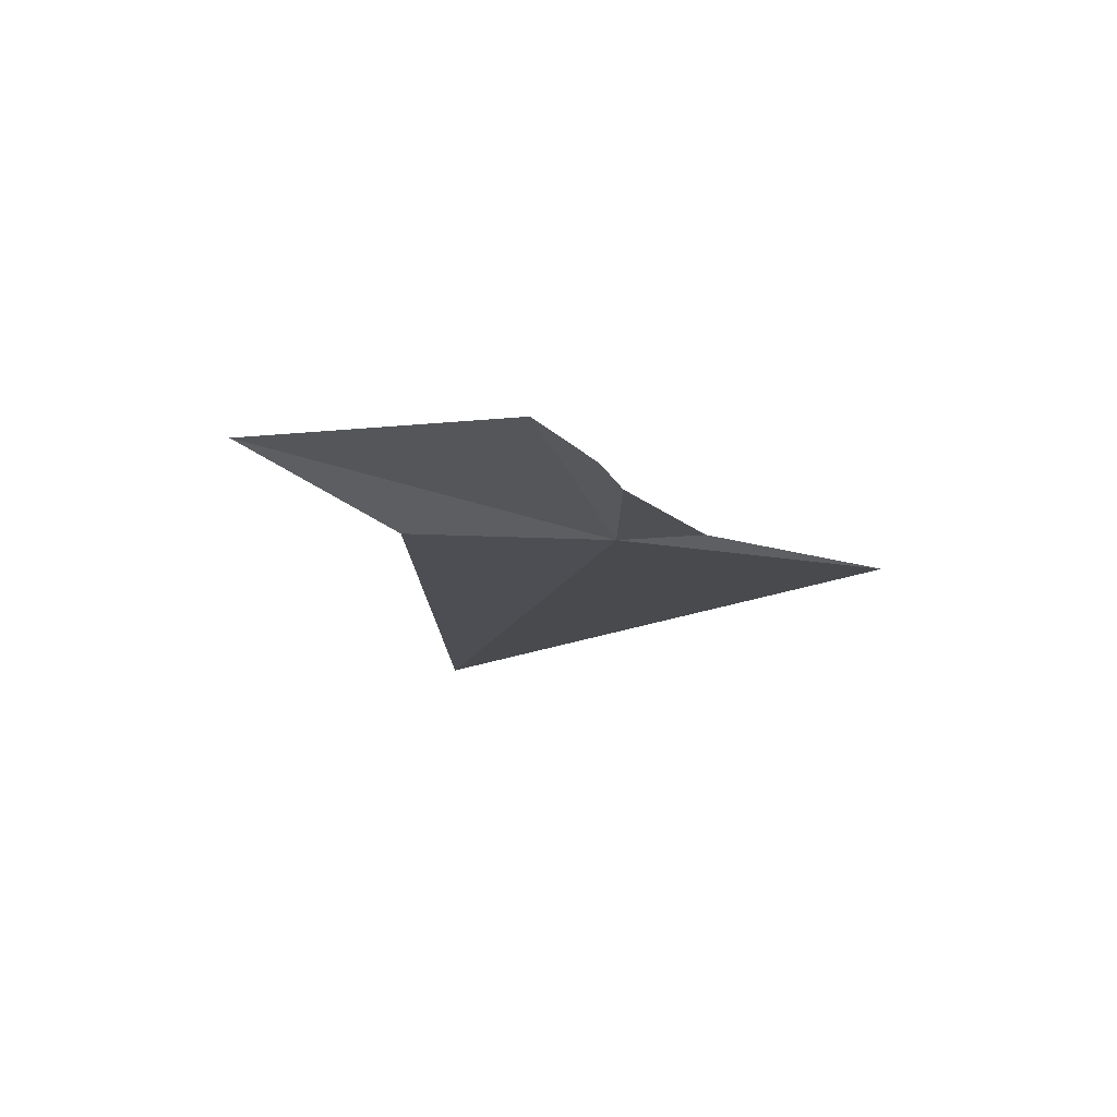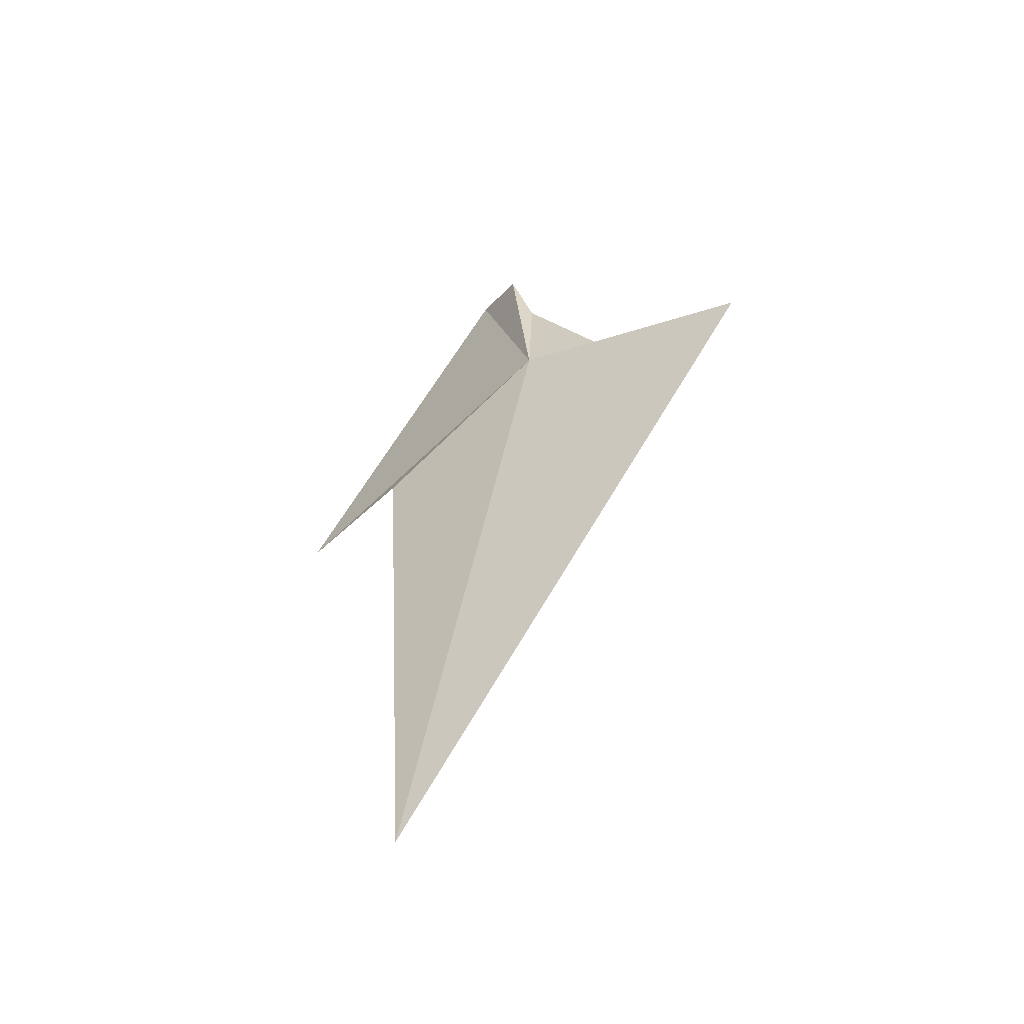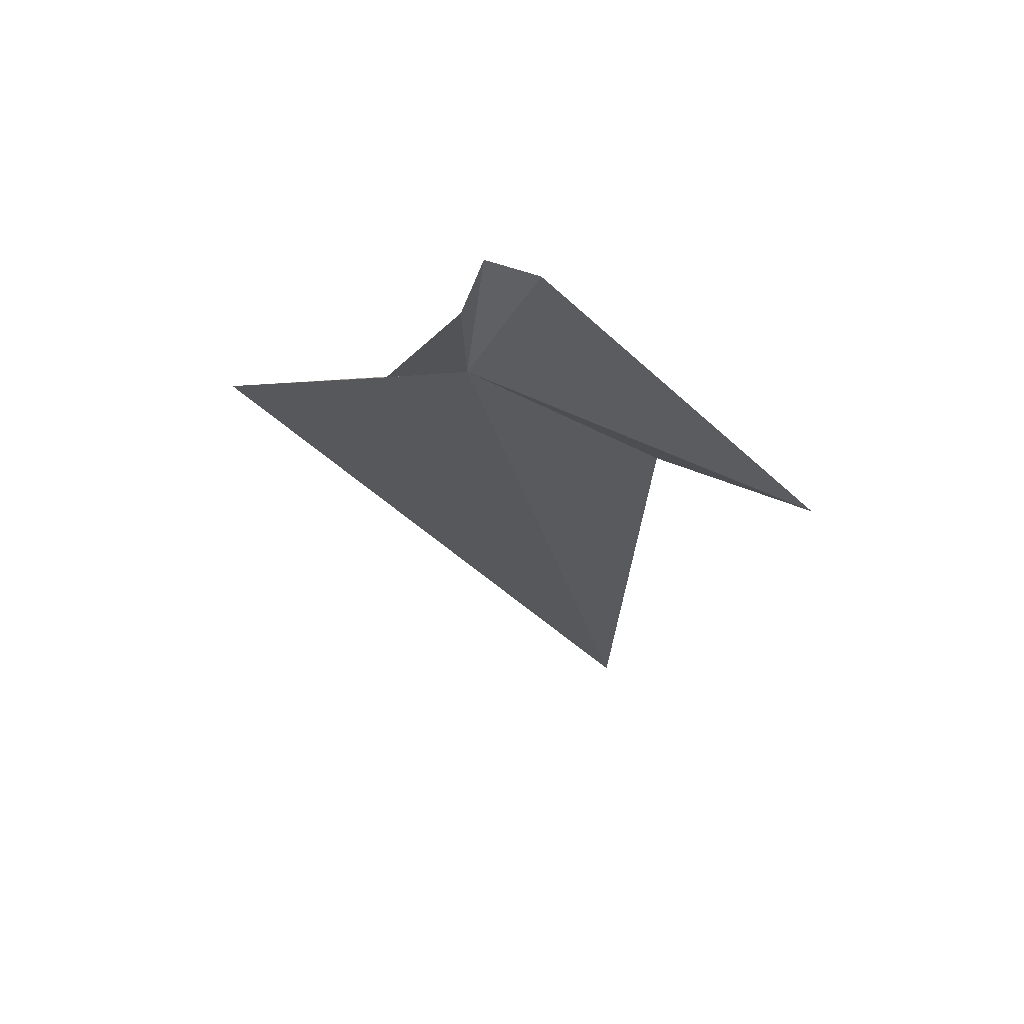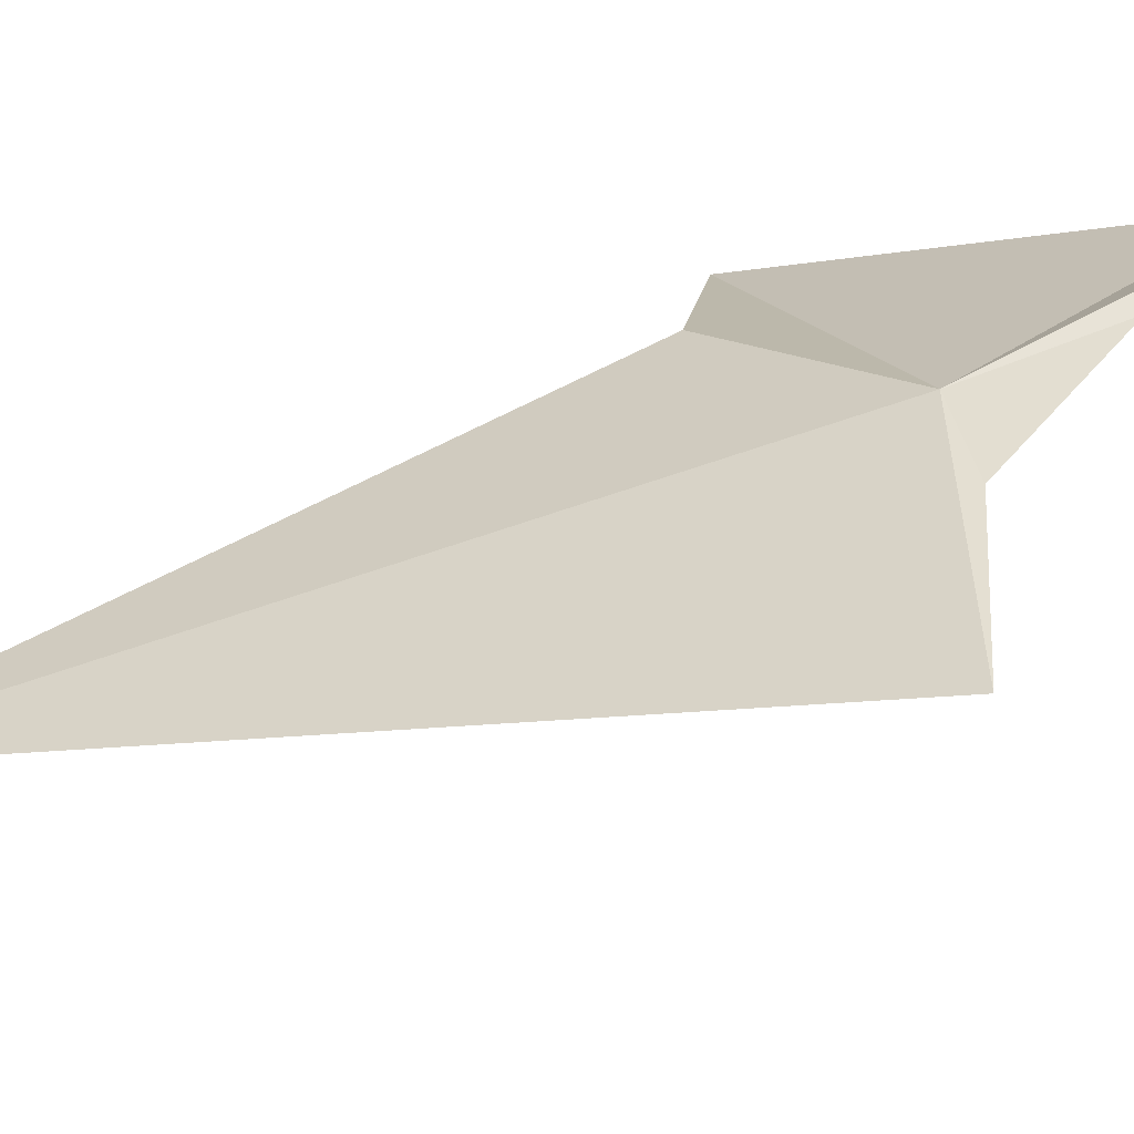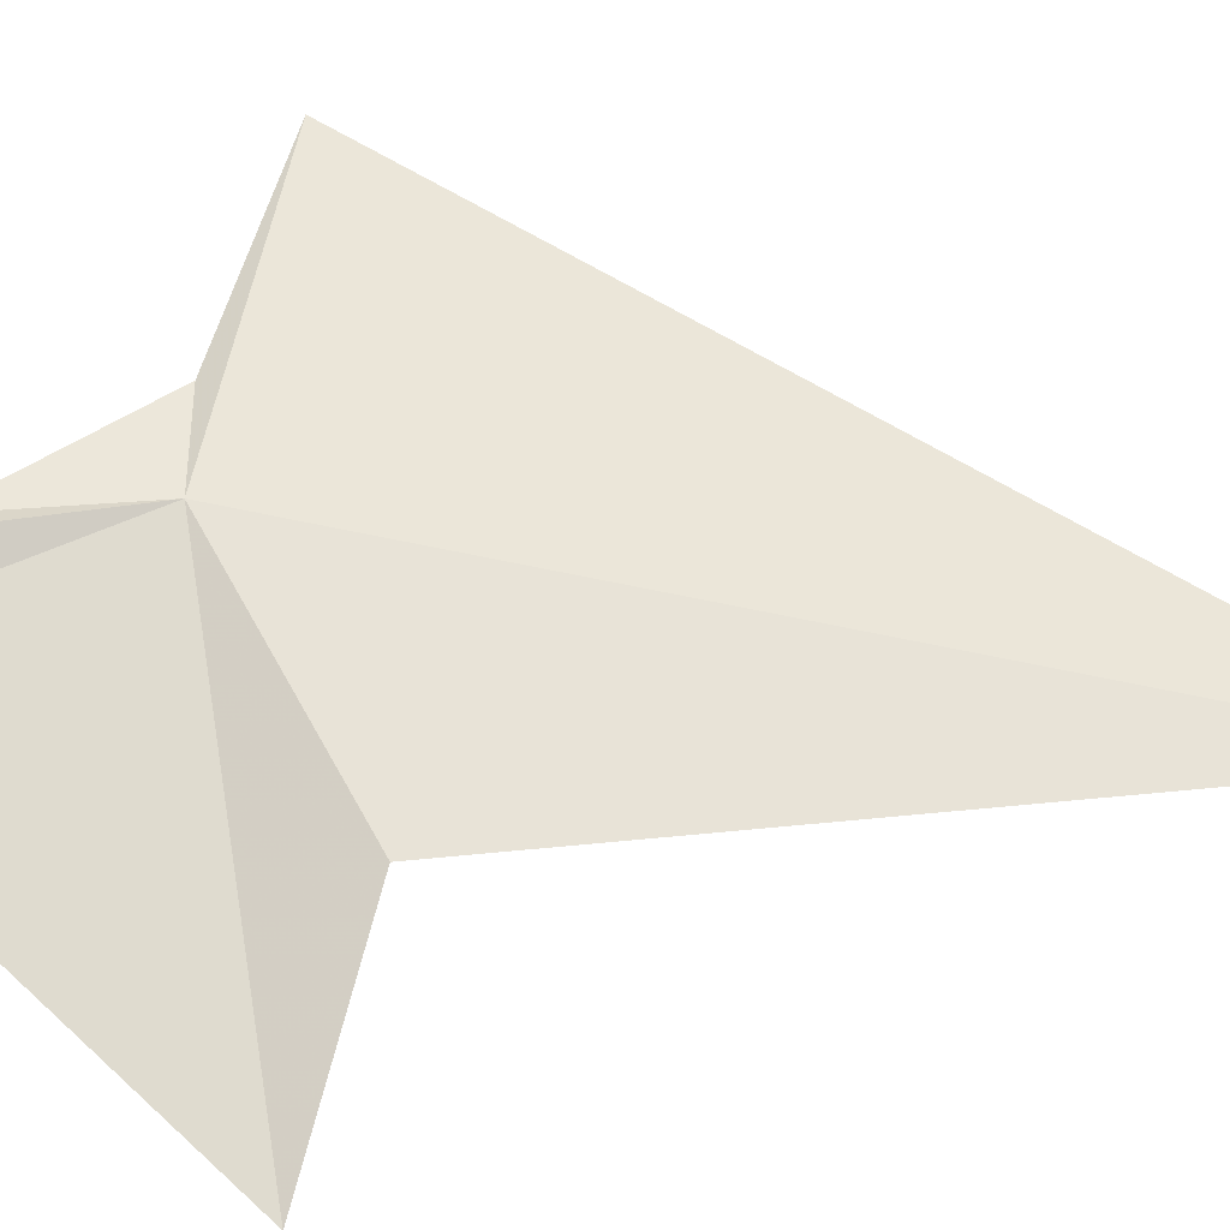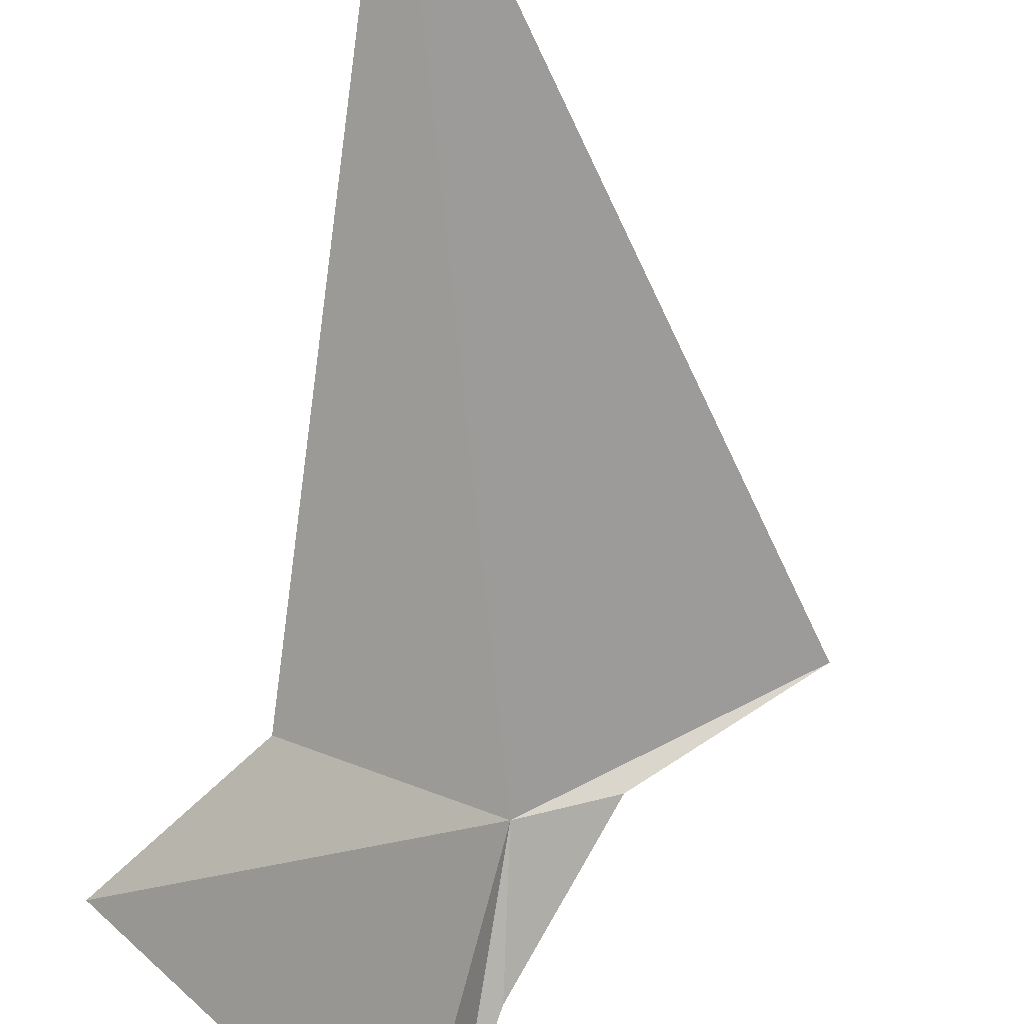
<metadata>
{"format":"obj","ext":"obj","renderer":"f3d","projection":"perspective","resolution":1024,"background":"white","views":[{"elev":72.0,"azim":146.9,"up":"+Z"},{"elev":-56.9,"azim":175.7,"up":"+Z"},{"elev":66.0,"azim":-26.0,"up":"+Z"},{"elev":67.3,"azim":-114.1,"up":"+Y"},{"elev":22.0,"azim":79.6,"up":"+Y"},{"elev":-79.4,"azim":175.8,"up":"+Y"}]}
</metadata>
<code>
v -0.6971 23.89 17.82
v -0.6406 23.87 18.46
v -0.5466 23.7 18.54
v -0.7105 23.88 18.19
v 0.03354 23.03 17.77
v -0.2432 23.47 17.57
v -1.338 24.3 17.55
v -0.9212 24 17.78
v -0.3431 23.45 15.78
f 1 3 2
f 1 2 4
f 1 6 5
f 1 8 7
f 1 9 6
f 1 4 8
f 1 5 3
f 1 7 9

</code>
